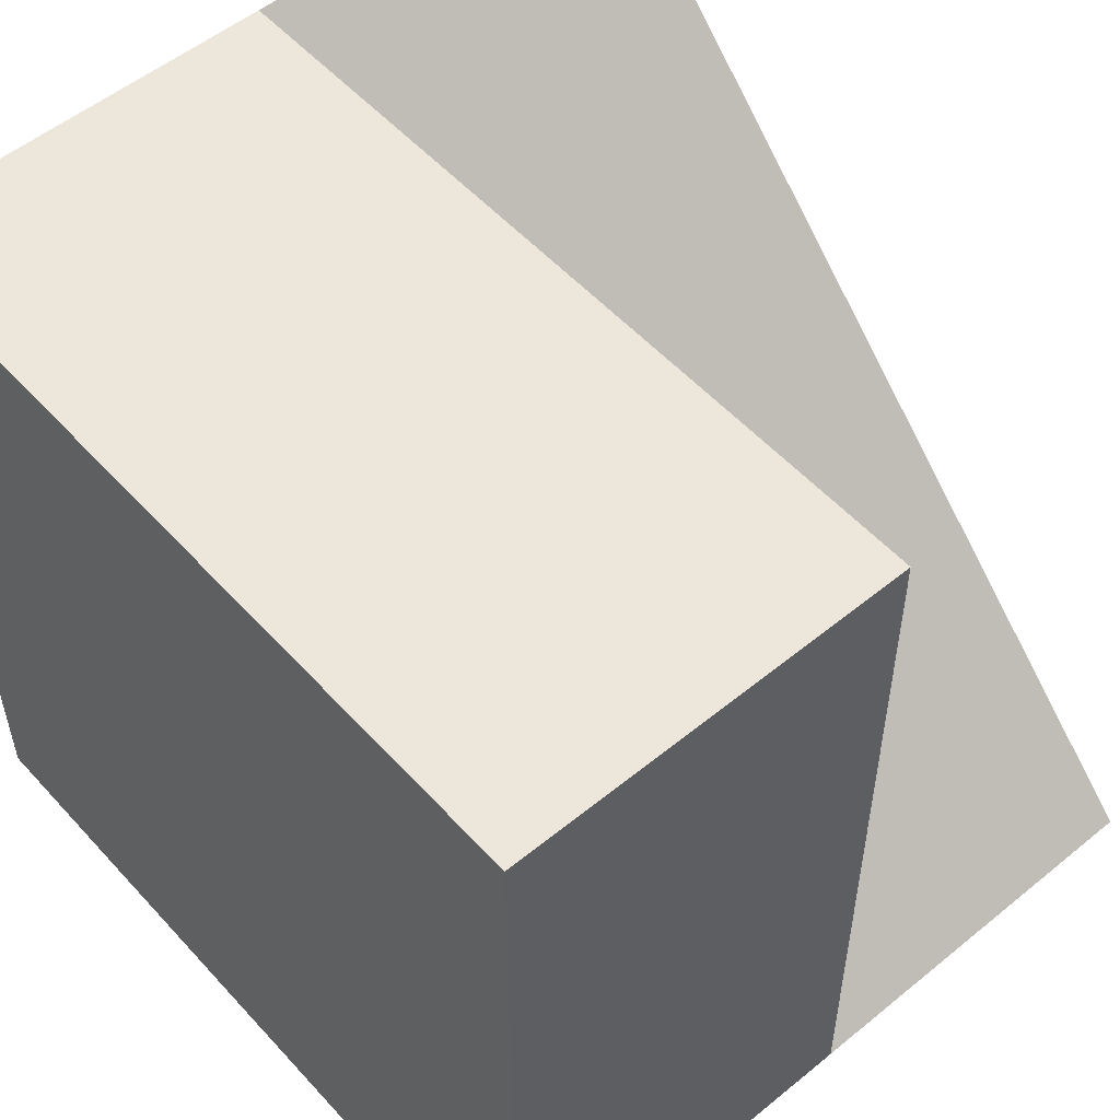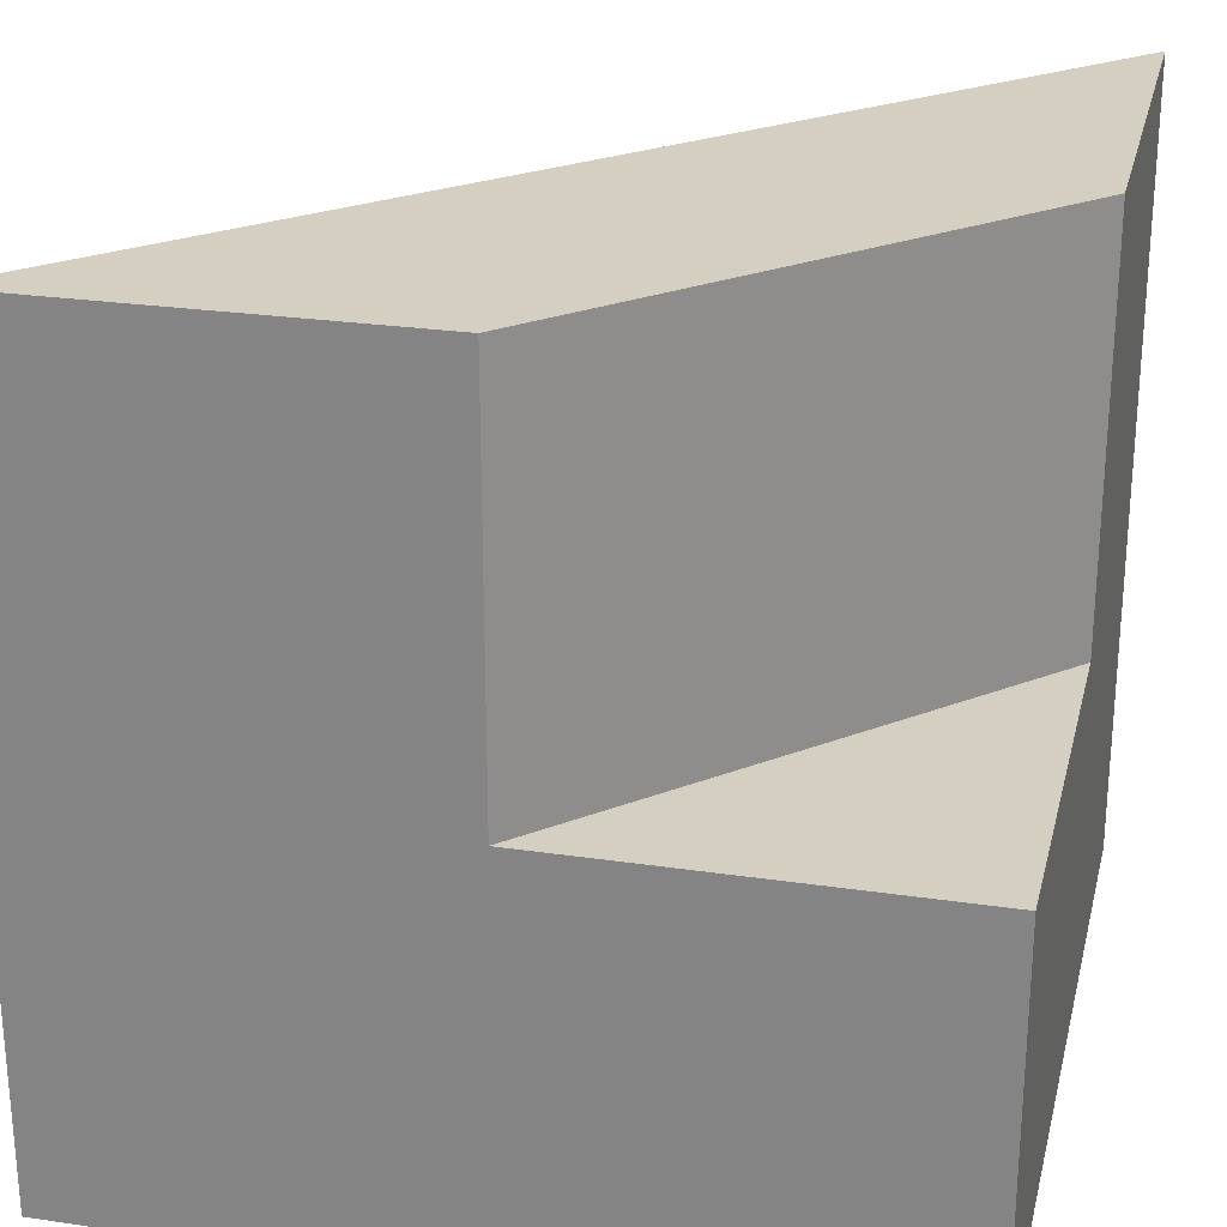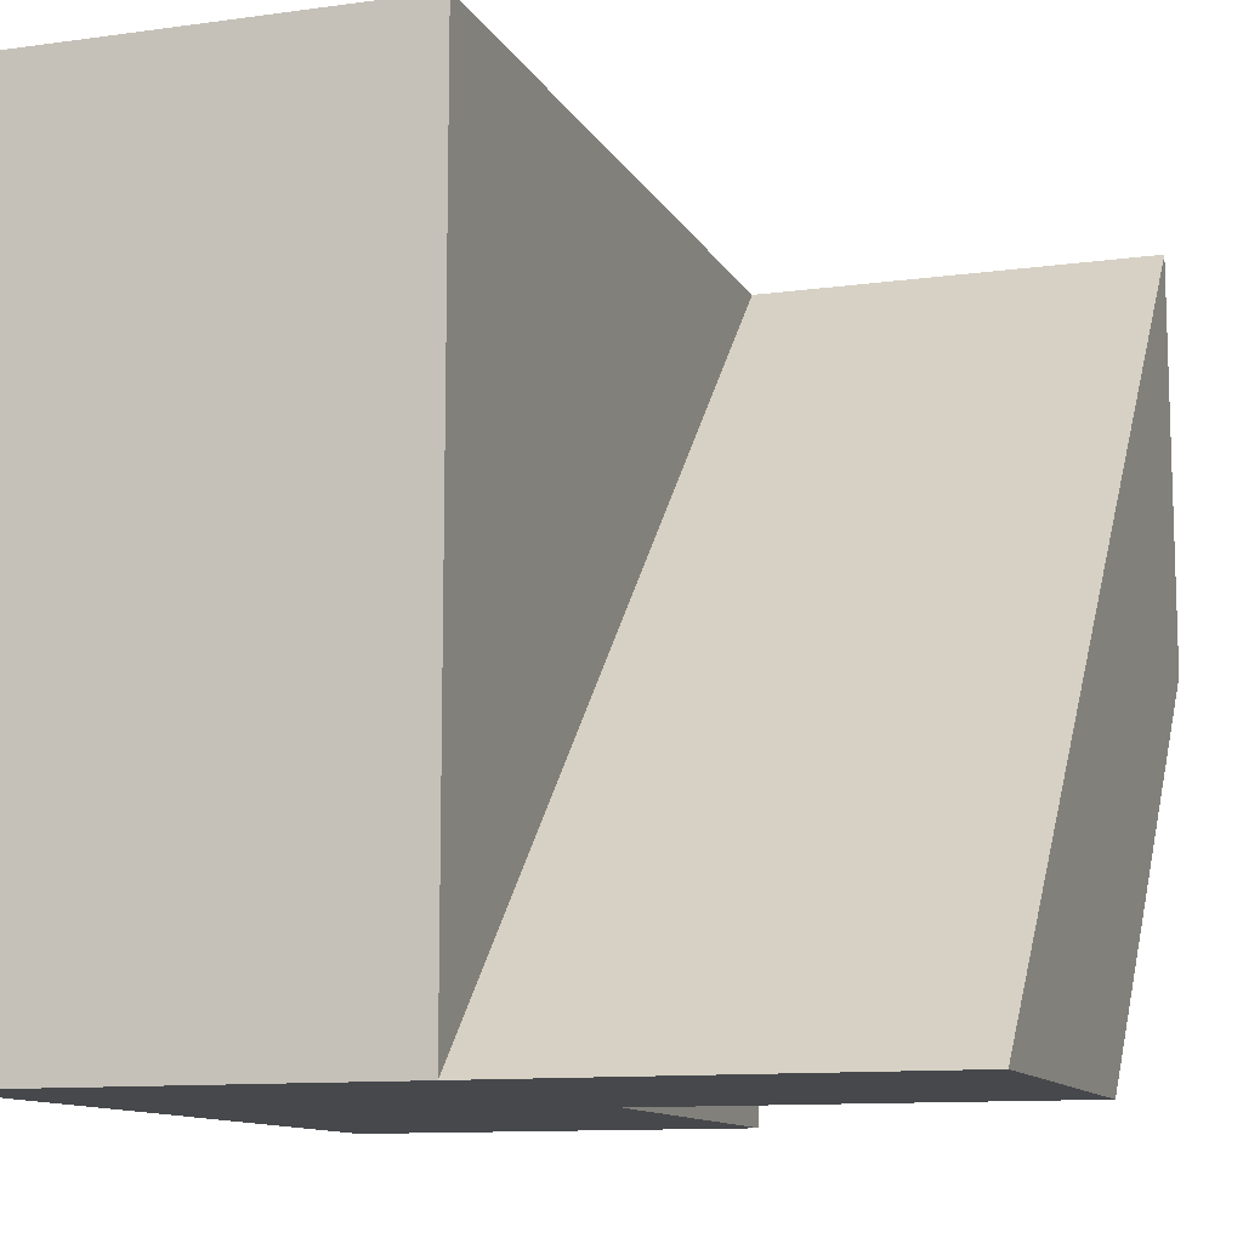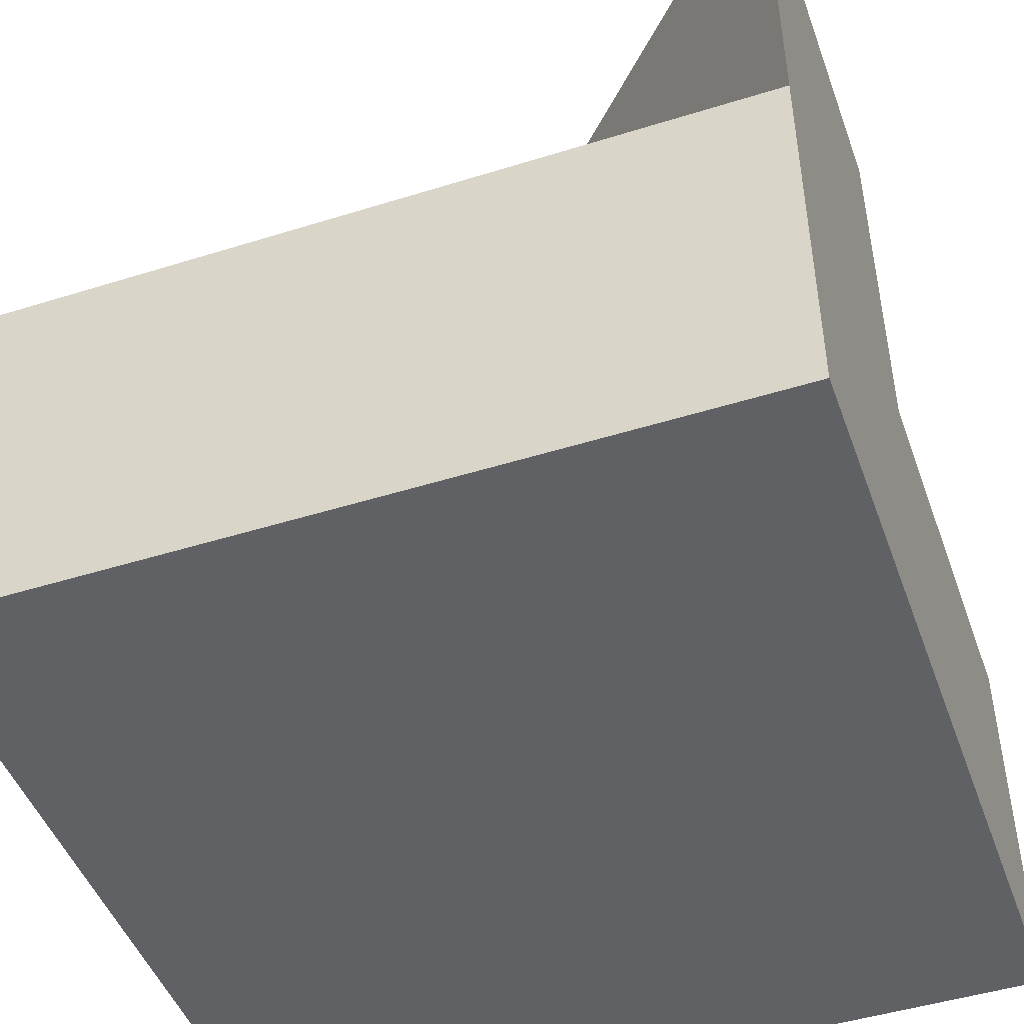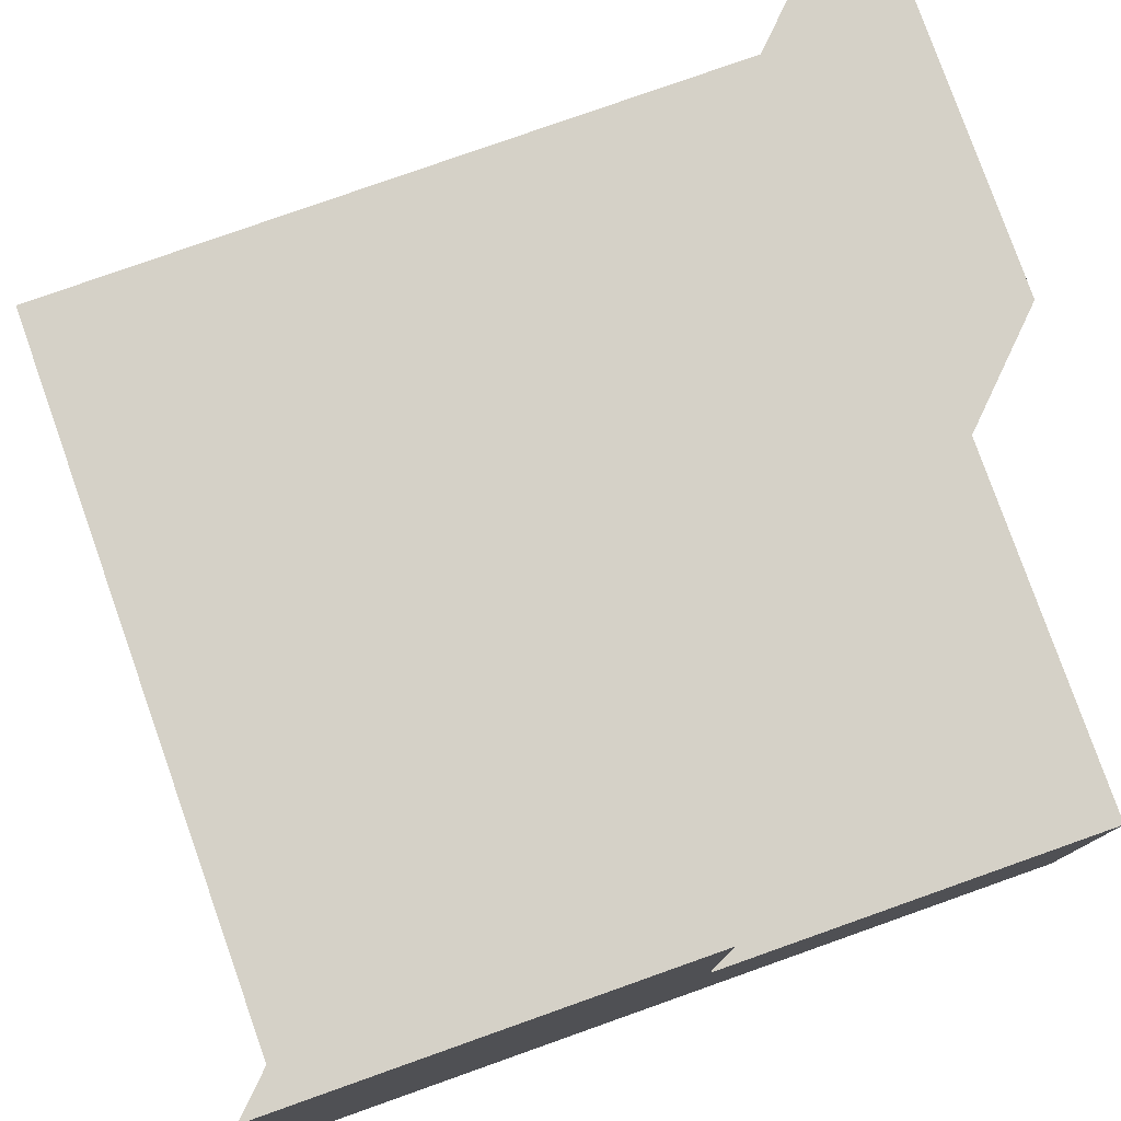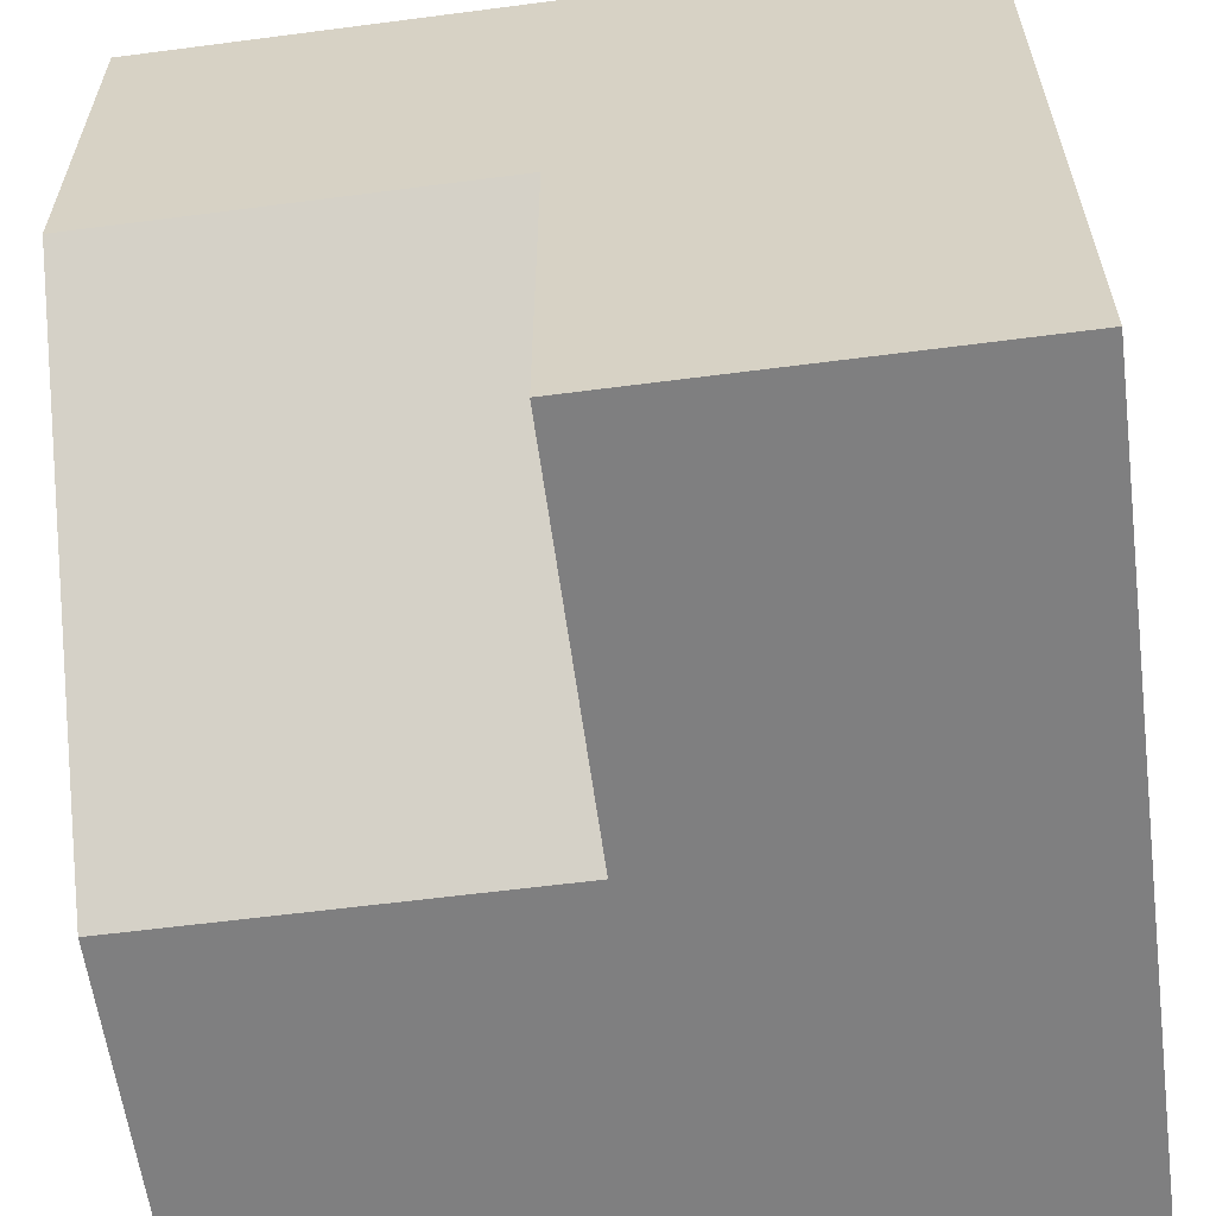
<metadata>
{"format":"obj","ext":"obj","renderer":"f3d","projection":"perspective","resolution":1024,"background":"white","views":[{"elev":53.6,"azim":48.9,"up":"+Z"},{"elev":25.9,"azim":-166.8,"up":"+Y"},{"elev":-11.4,"azim":108.5,"up":"+Z"},{"elev":-47.2,"azim":109.5,"up":"+Y"},{"elev":79.0,"azim":160.5,"up":"+Y"},{"elev":-59.9,"azim":-82.4,"up":"+Z"}]}
</metadata>
<code>
v 0.5 -0.5 -0.5
v 0.5 -0.5 0.5
v -0.5 -0.5 0.5
v -0.5 -0.5 -0.5
v 0.5 0 -0.5
v 0.5 0 0.5
v -0.5 0 0.5
v 0.5 0.5 -0.5
v -0.5 0.5 0.5
v -0.5 0.5 -0.5
v 0 0.5 -0.5
v -0.5 0.5 0
v -0.5 0 0
v 0 0 -0.5
v -0.5 0 -0.5
f 1 2 3 4
f 7 5 8 9
f 2 1 5 6
f 3 2 6 7
f 1 4 15 14
f 1 14 11 8
f 13 3 9 12
f 4 3 13 15
f 9 8 11 12
f 13 14 15
f 7 6 5
f 14 13 12 11

</code>
